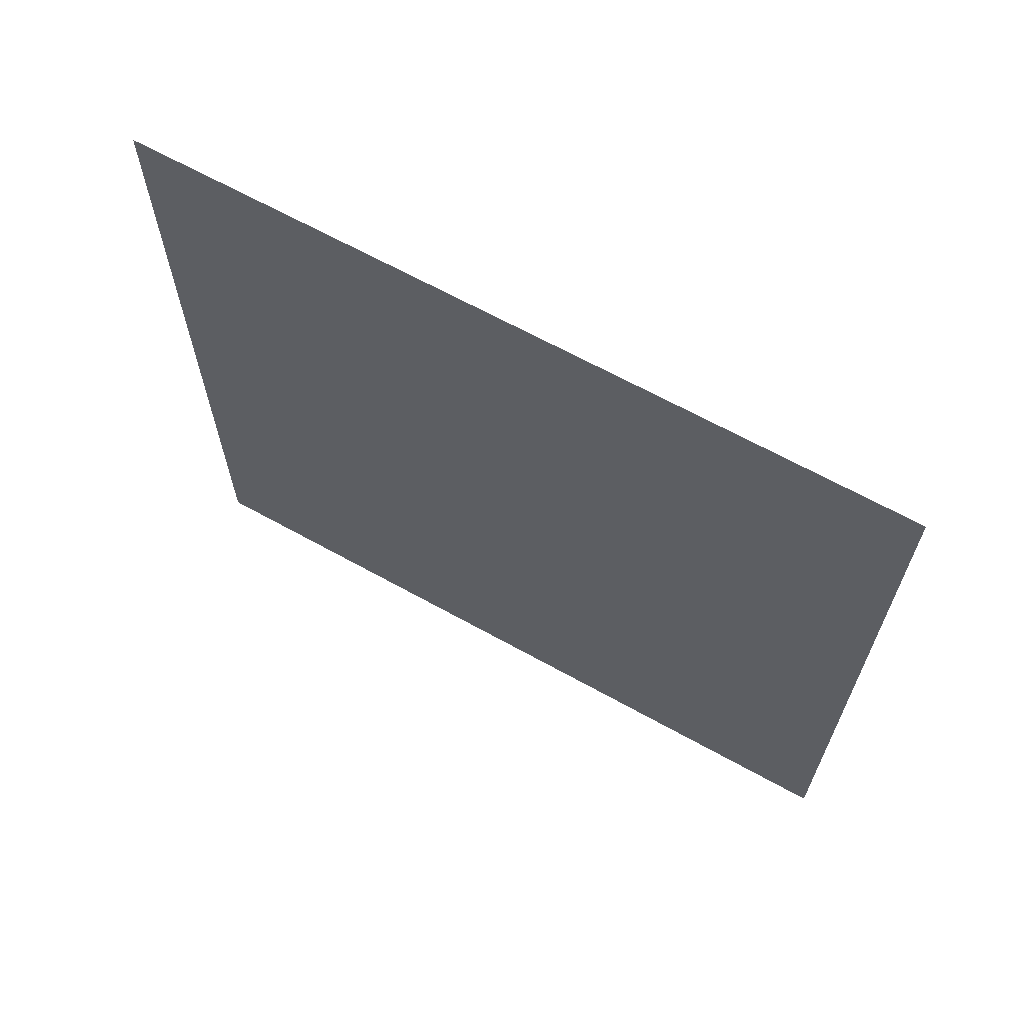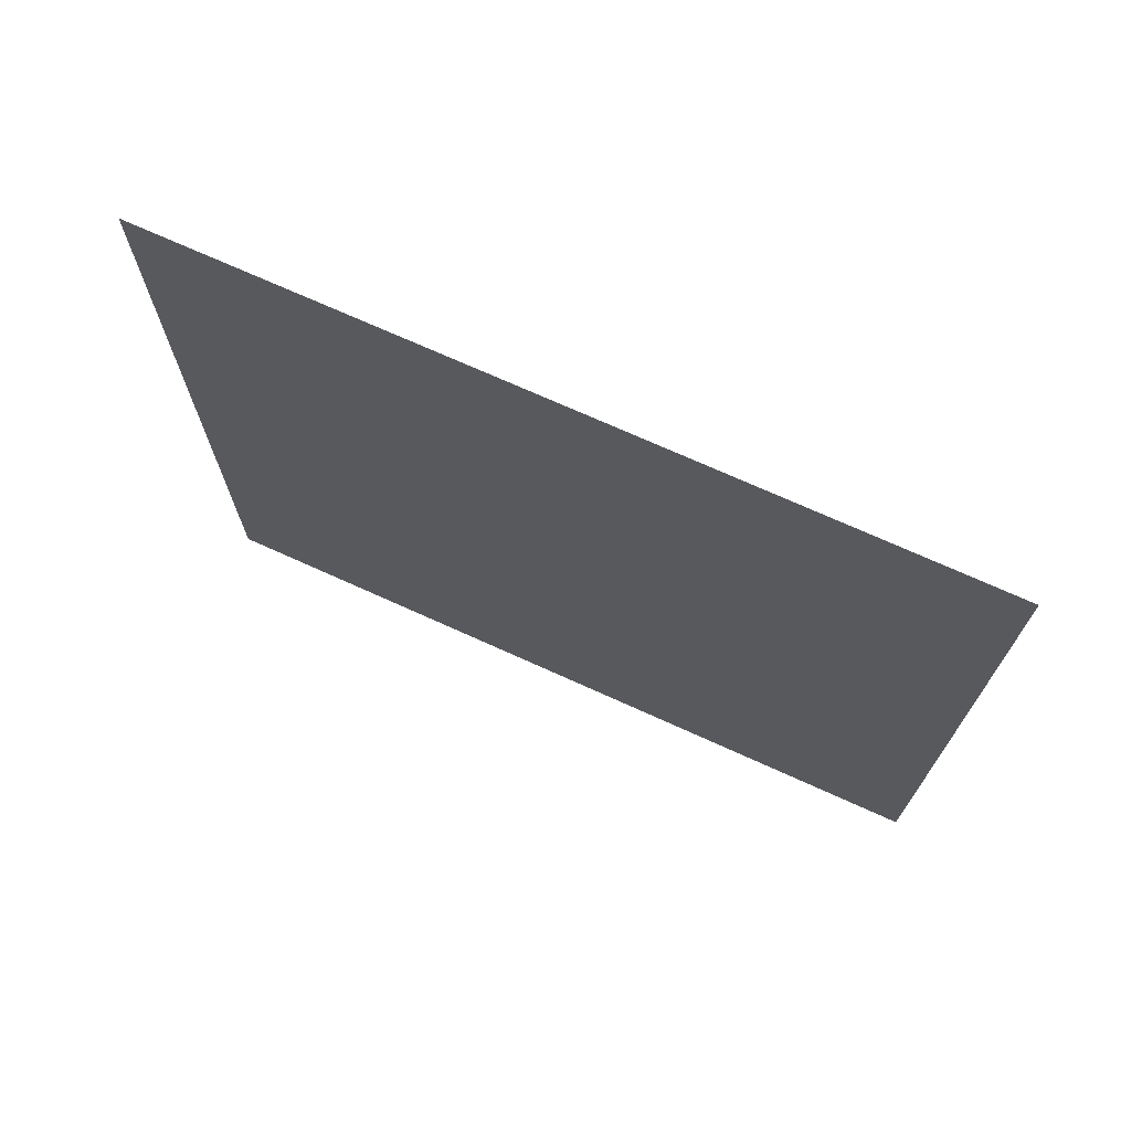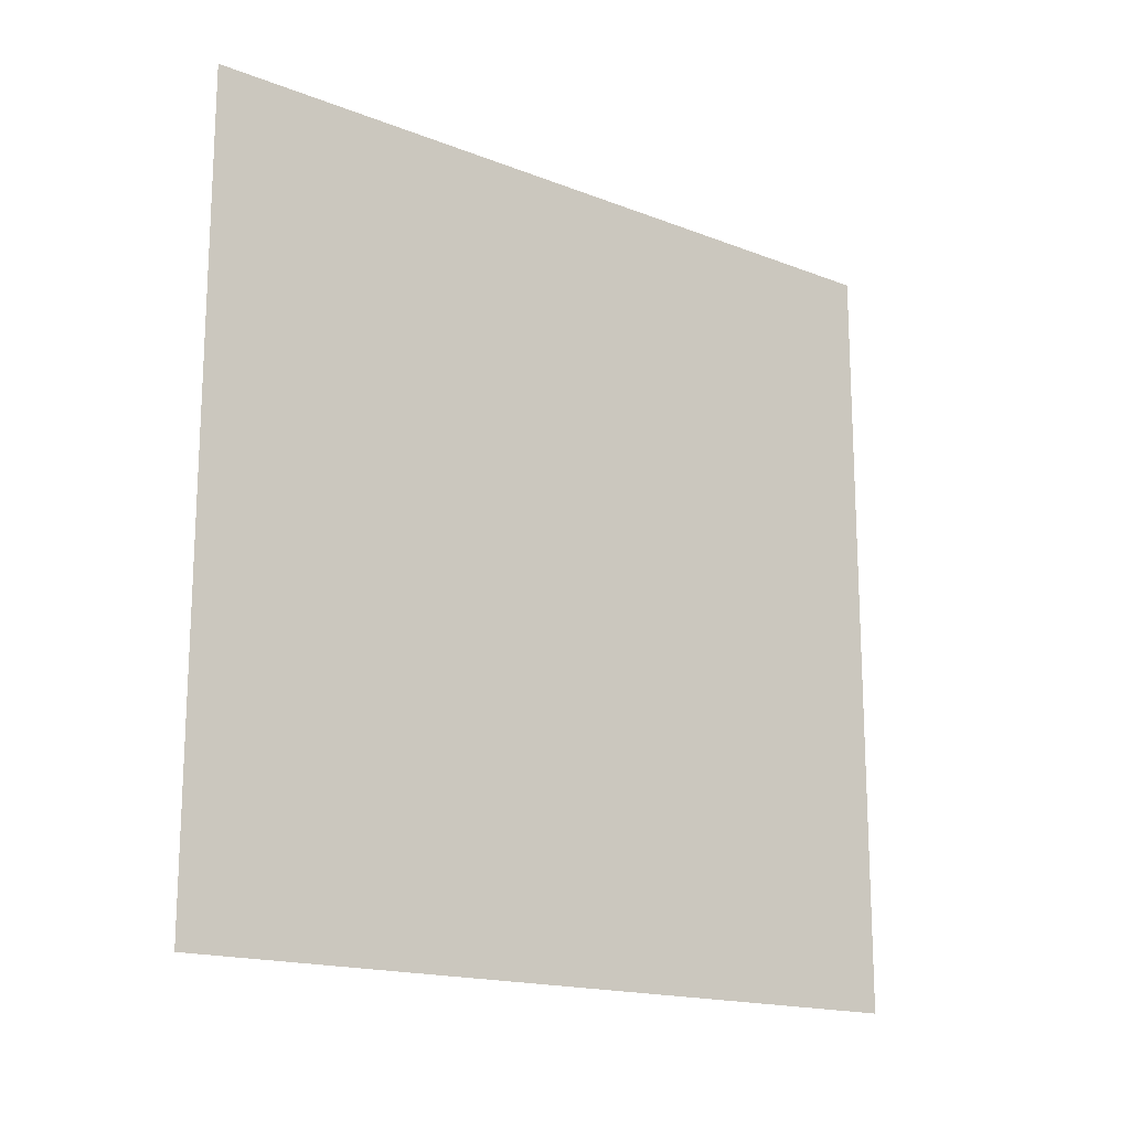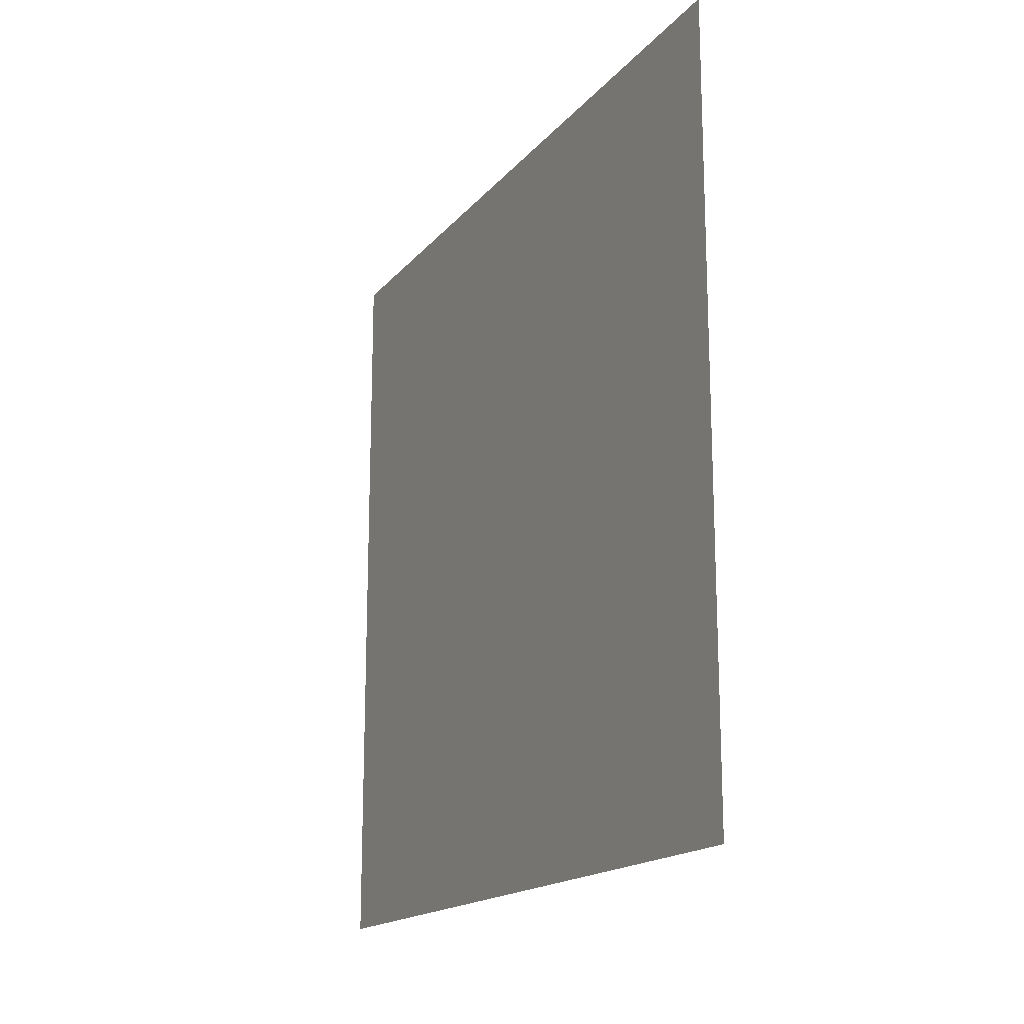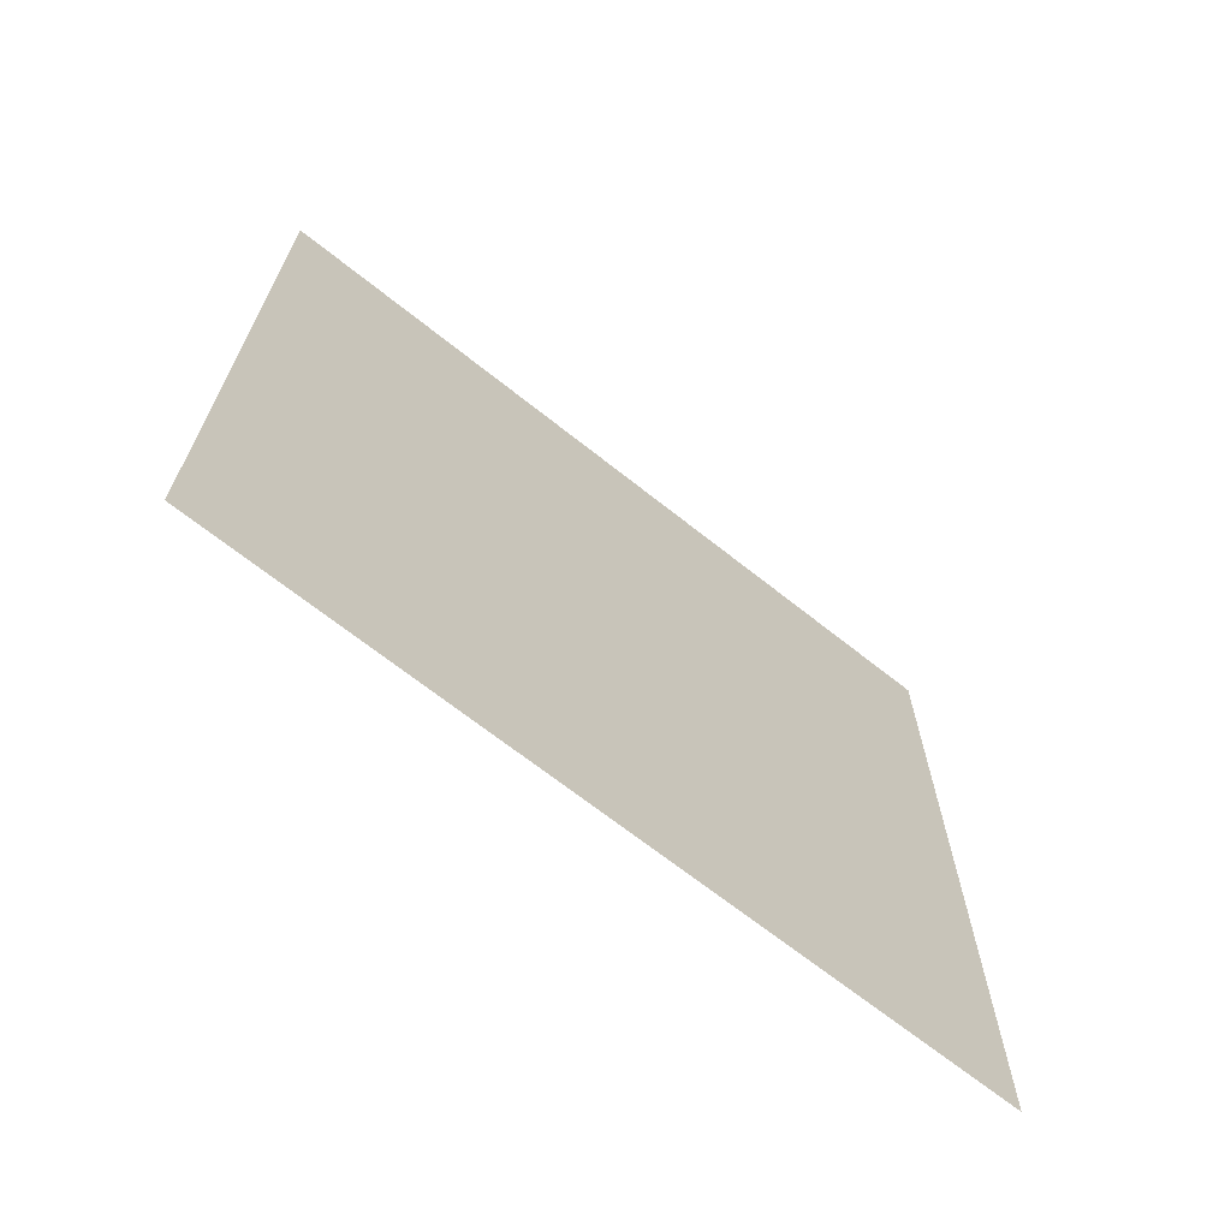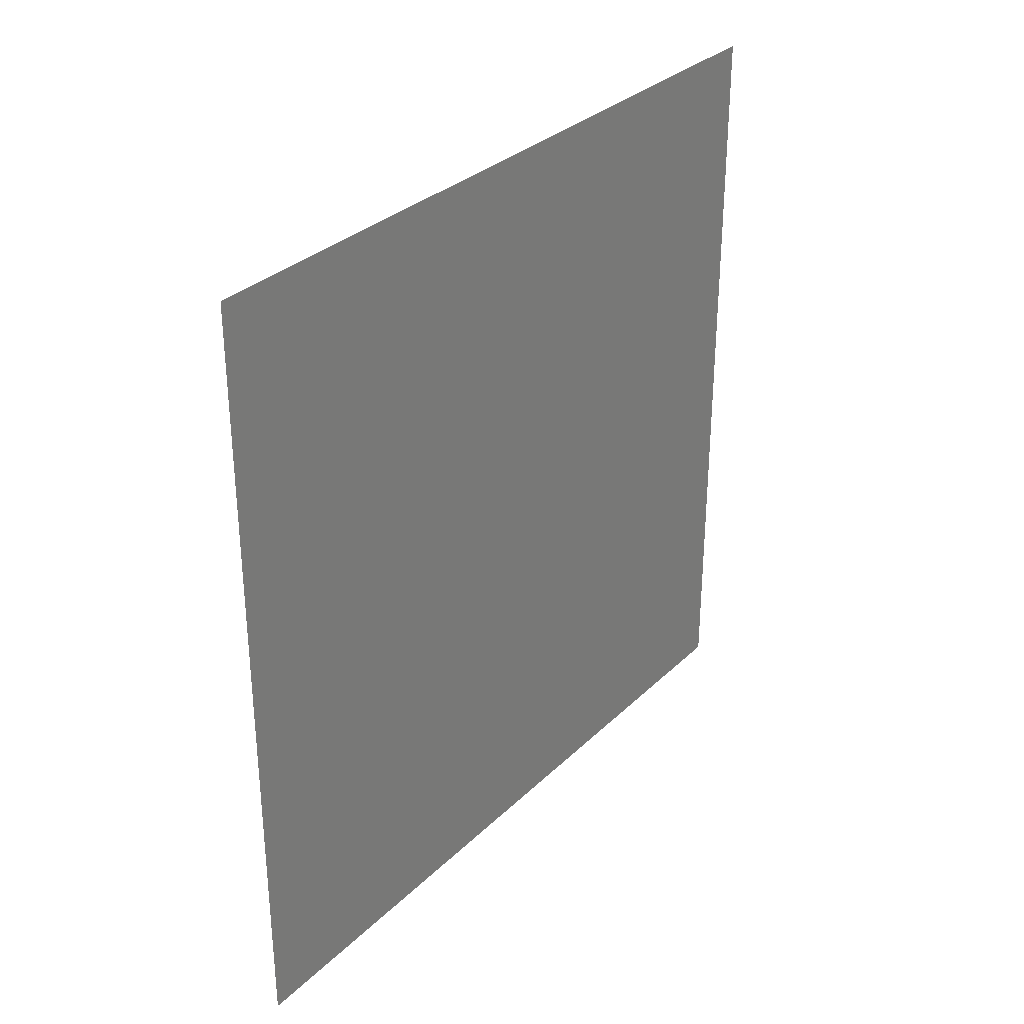
<metadata>
{"format":"obj","ext":"obj","renderer":"f3d","projection":"perspective","resolution":1024,"background":"white","views":[{"elev":65.6,"azim":-60.8,"up":"+Z"},{"elev":71.6,"azim":-65.6,"up":"+Z"},{"elev":-16.8,"azim":-128.2,"up":"+Z"},{"elev":-17.0,"azim":153.7,"up":"+Z"},{"elev":-67.8,"azim":51.4,"up":"+Y"},{"elev":31.5,"azim":-143.0,"up":"+Z"}]}
</metadata>
<code>
v 8.9 -8 8
v 8.9 -8 -8
v 8.9 8 8
v 8.9 8 -8
o side_r
f 2 4 3 1

</code>
